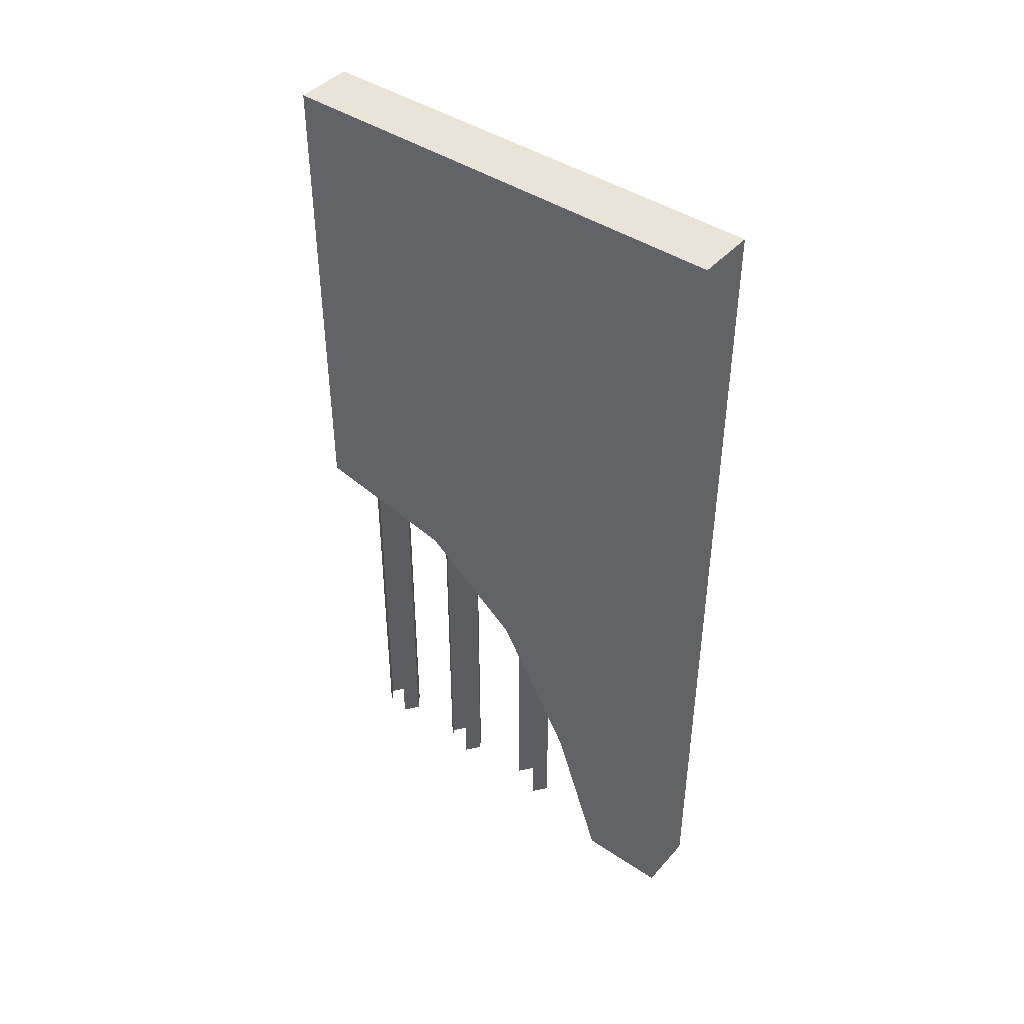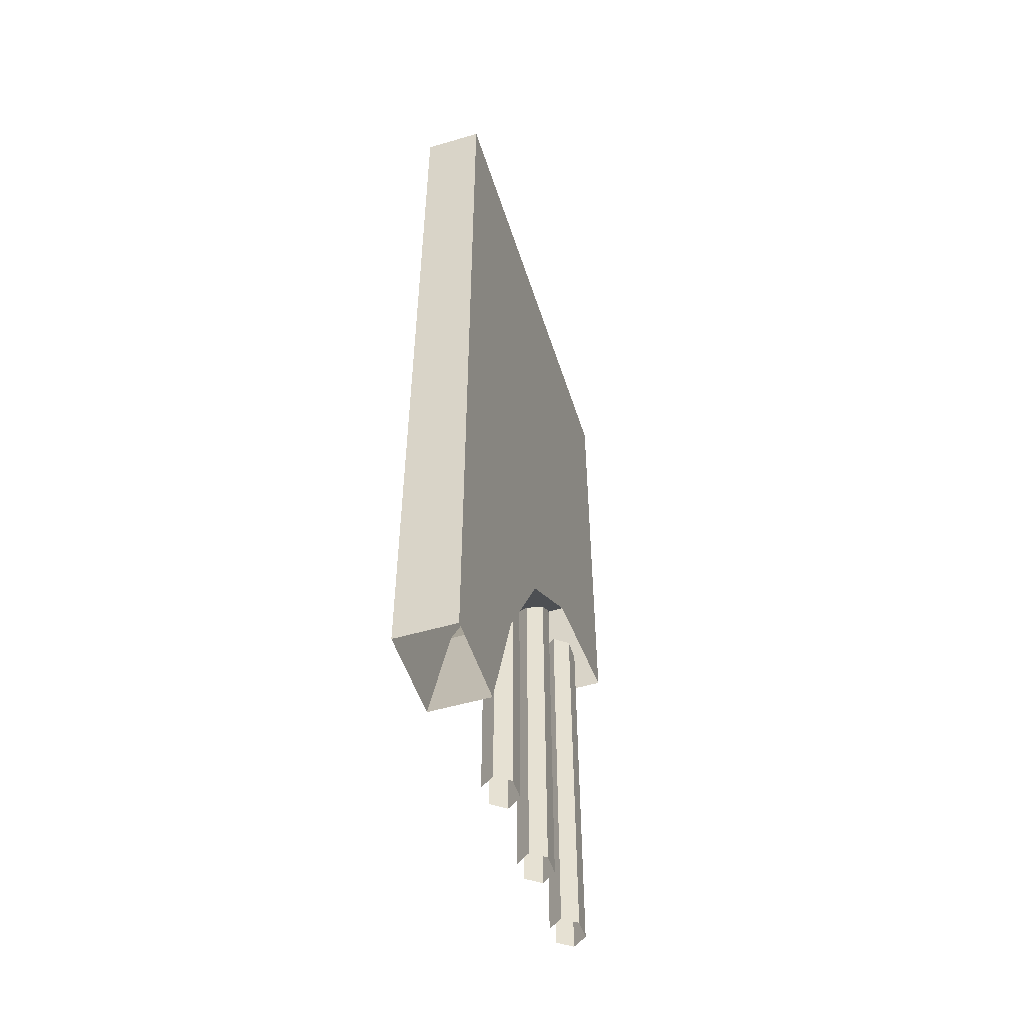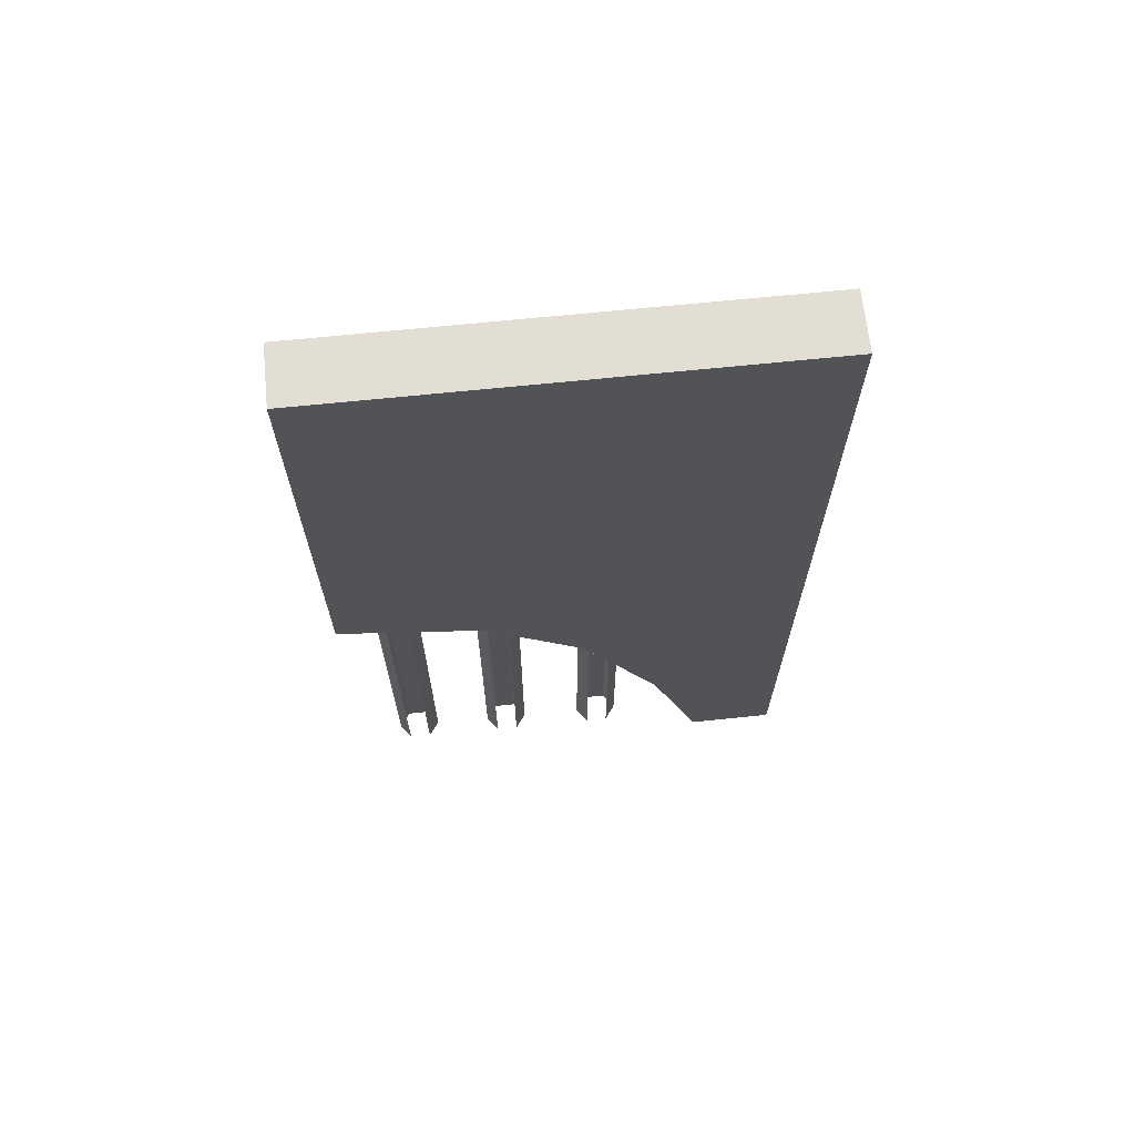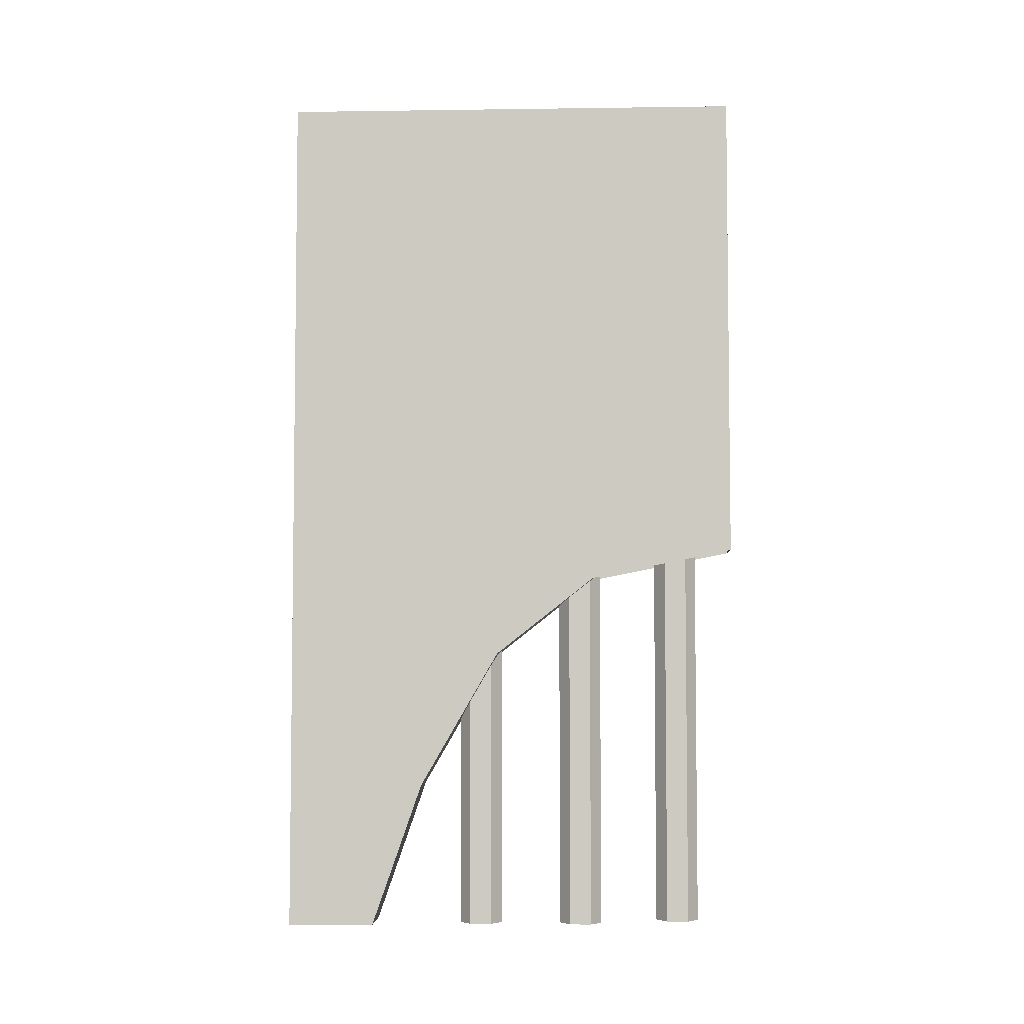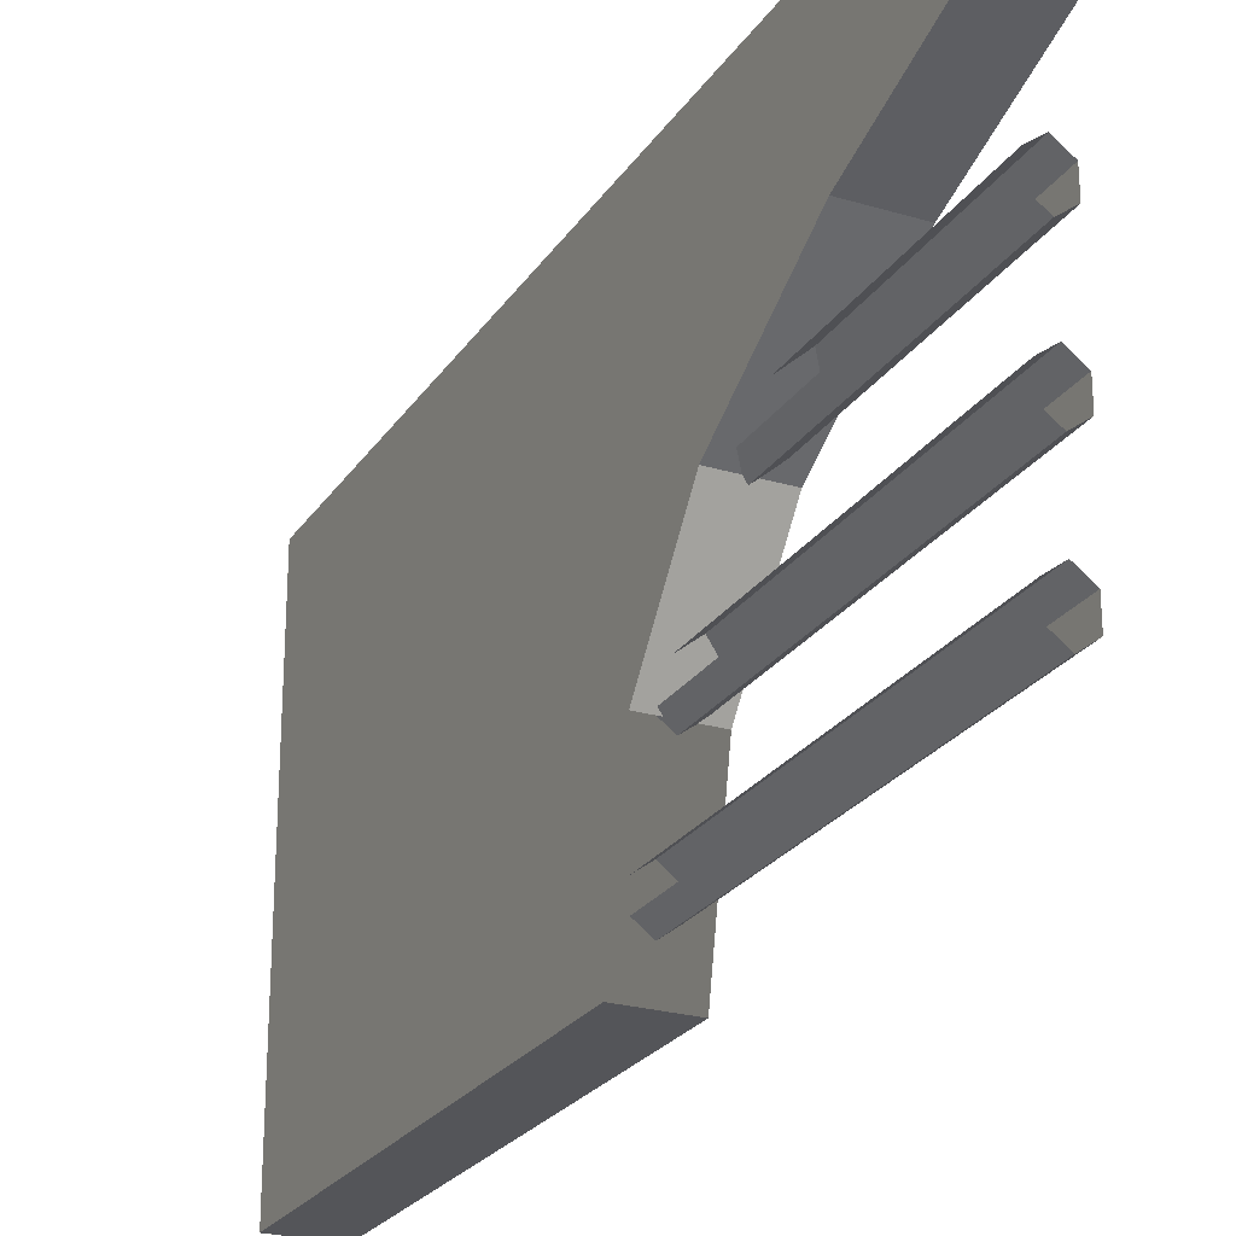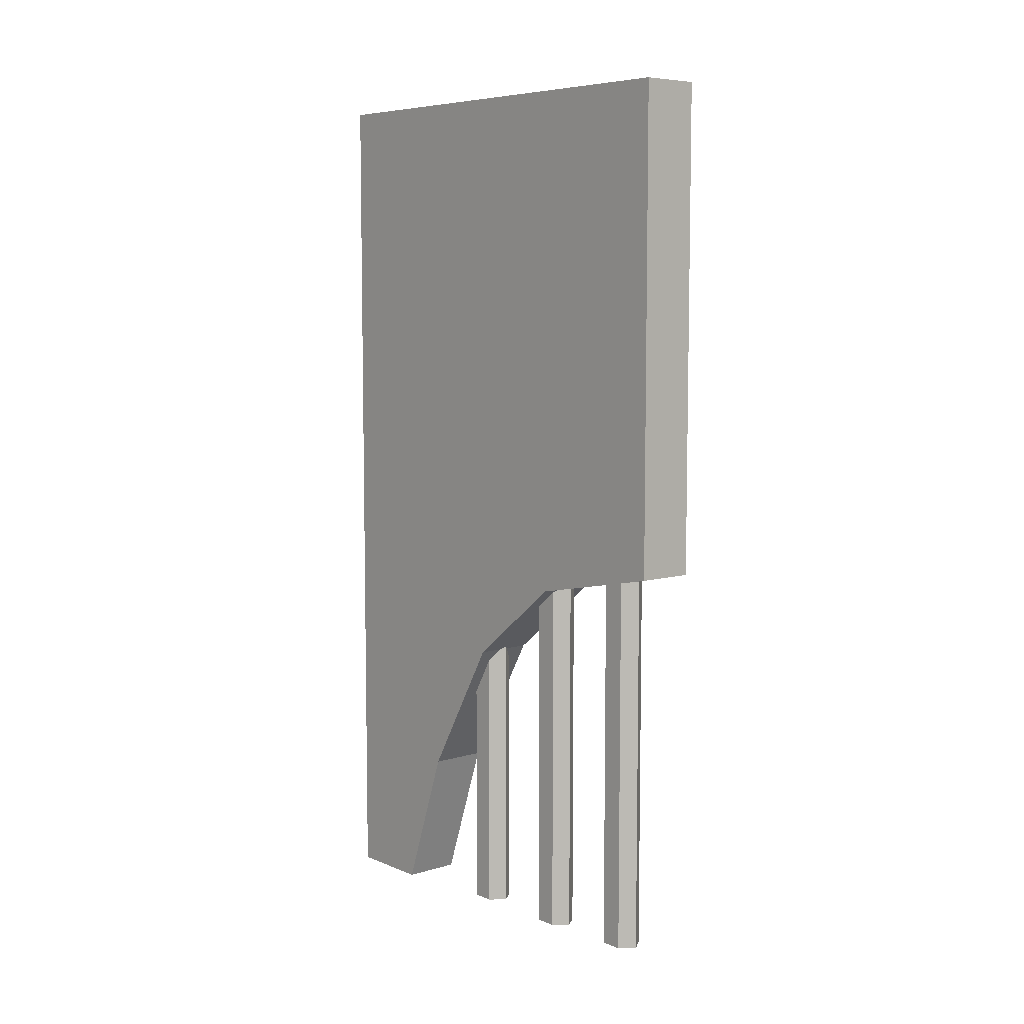
<metadata>
{"format":"obj","ext":"obj","renderer":"f3d","projection":"perspective","resolution":1024,"background":"white","views":[{"elev":43.2,"azim":-51.8,"up":"+Y"},{"elev":-51.7,"azim":17.6,"up":"+Y"},{"elev":67.2,"azim":-95.9,"up":"+Y"},{"elev":-4.8,"azim":92.5,"up":"+Y"},{"elev":-24.8,"azim":-25.8,"up":"+Z"},{"elev":7.0,"azim":139.6,"up":"+Y"}]}
</metadata>
<code>
v -0.5 0.7812 -0.1875
v -0.5 0.6094 0.03125
v -0.375 0.6094 0.03125
v -0.375 0.7812 -0.1875
v -0.375 1.031 0.3438
v -0.375 0.8438 -0.5
v -0.375 1.031 -0.5
v -0.5 1.031 -0.5
v -0.5 0.8438 -0.5
v -0.5 1.031 0.3438
v -0.5 0.3125 0.2031
v -0.375 0.3125 0.2031
v -0.375 0 0.3125
v -0.375 0 0.5
v -0.375 1.875 0.5
v -0.375 1.875 -0.5
v -0.5 1.875 -0.5
v -0.5 1.875 0.5
v -0.5 0 0.5
v -0.5 0 0.3125
v -0.4375 0.8438 -0.4219
v -0.4688 0.8438 -0.3984
v -0.4688 0.007812 -0.3984
v -0.4375 0.007812 -0.4219
v -0.4062 0.8438 -0.3984
v -0.4062 0.007812 -0.3984
v -0.4062 0.8438 -0.3516
v -0.4062 0.007812 -0.3516
v -0.4375 0.8438 -0.3281
v -0.4375 0.007812 -0.3281
v -0.4688 0.8438 -0.3516
v -0.4688 0.007812 -0.3516
v -0.4375 0.7891 -0.2031
v -0.4688 0.7891 -0.1797
v -0.4688 0 -0.1797
v -0.4375 0 -0.2031
v -0.4062 0.7891 -0.1797
v -0.4062 0 -0.1797
v -0.4062 0.7891 -0.1328
v -0.4062 0 -0.1328
v -0.4375 0.7891 -0.1094
v -0.4375 0 -0.1094
v -0.4688 0.7891 -0.1328
v -0.4688 0 -0.1328
v -0.4375 0.6328 0.02344
v -0.4688 0.6328 0.04688
v -0.4688 0 0.04688
v -0.4375 0 0.02344
v -0.4062 0.6328 0.04688
v -0.4062 0 0.04688
v -0.4062 0.6328 0.09375
v -0.4062 0 0.09375
v -0.4375 0.6328 0.1172
v -0.4375 0 0.1172
v -0.4688 0.6328 0.09375
v -0.4688 0 0.09375
v 0.4844 1.031 -0.5
v 0.5 1.875 -0.5
v 0.5 -0.007812 -0.4922
v 0.4922 1.031 -0.5
v -0.5078 -0.007812 -0.4922
v -0.375 0 -0.5
v -0.5 0.7812 -0.1875
v -0.5 0.7812 -0.1875
v -0.5 0.7812 -0.1875
v -0.5 0.7812 -0.1875
v -0.5 0.7812 -0.1875
v -0.5 0.7812 -0.1875
f 1 2 3
f 1 3 4
f 4 3 5
f 4 5 6
f 6 5 7
f 6 7 8
f 6 8 9
f 9 8 10
f 9 10 1
f 1 10 2
f 2 10 11
f 2 11 12
f 2 12 3
f 3 12 5
f 5 12 13
f 5 13 14
f 5 14 15
f 5 15 16
f 5 16 7
f 7 16 17
f 7 17 8
f 8 17 18
f 8 18 10
f 10 18 19
f 10 19 20
f 10 20 11
f 11 20 13
f 11 13 12
f 15 18 17
f 15 17 16
f 19 18 15
f 19 15 14
f 21 22 23
f 21 23 24
f 21 24 25
f 25 24 26
f 25 26 27
f 27 26 28
f 27 28 29
f 29 28 30
f 29 30 31
f 31 30 32
f 33 34 35
f 33 35 36
f 33 36 37
f 37 36 38
f 37 38 39
f 39 38 40
f 39 40 41
f 41 40 42
f 41 42 43
f 43 42 44
f 45 46 47
f 45 47 48
f 45 48 49
f 49 48 50
f 49 50 51
f 51 50 52
f 51 52 53
f 53 52 54
f 53 54 55
f 55 54 56

</code>
